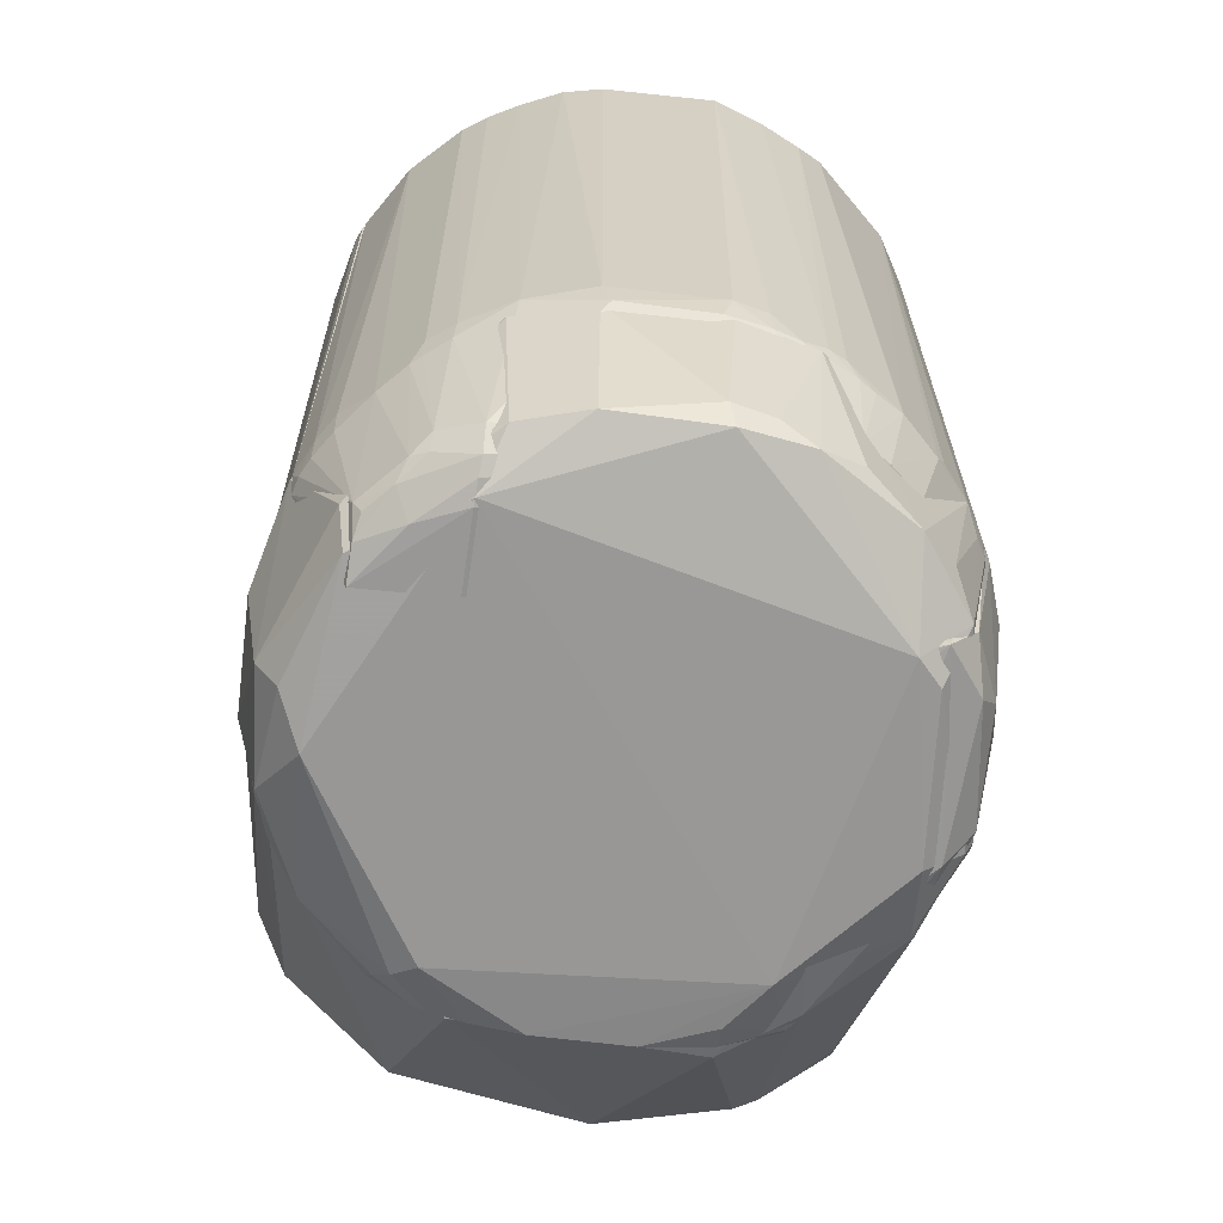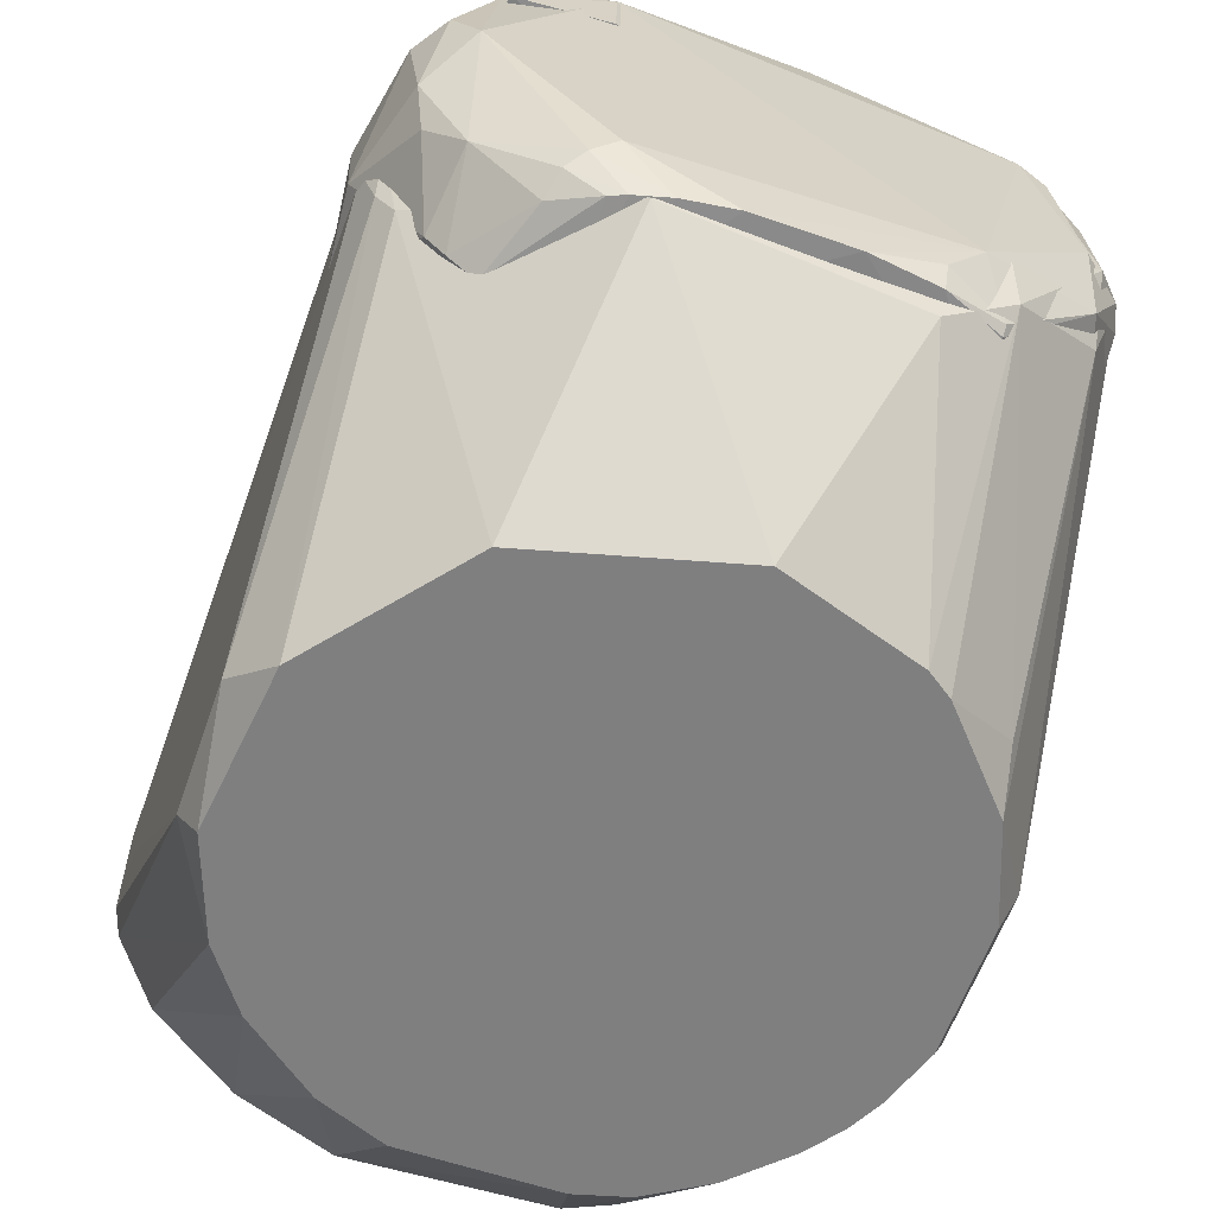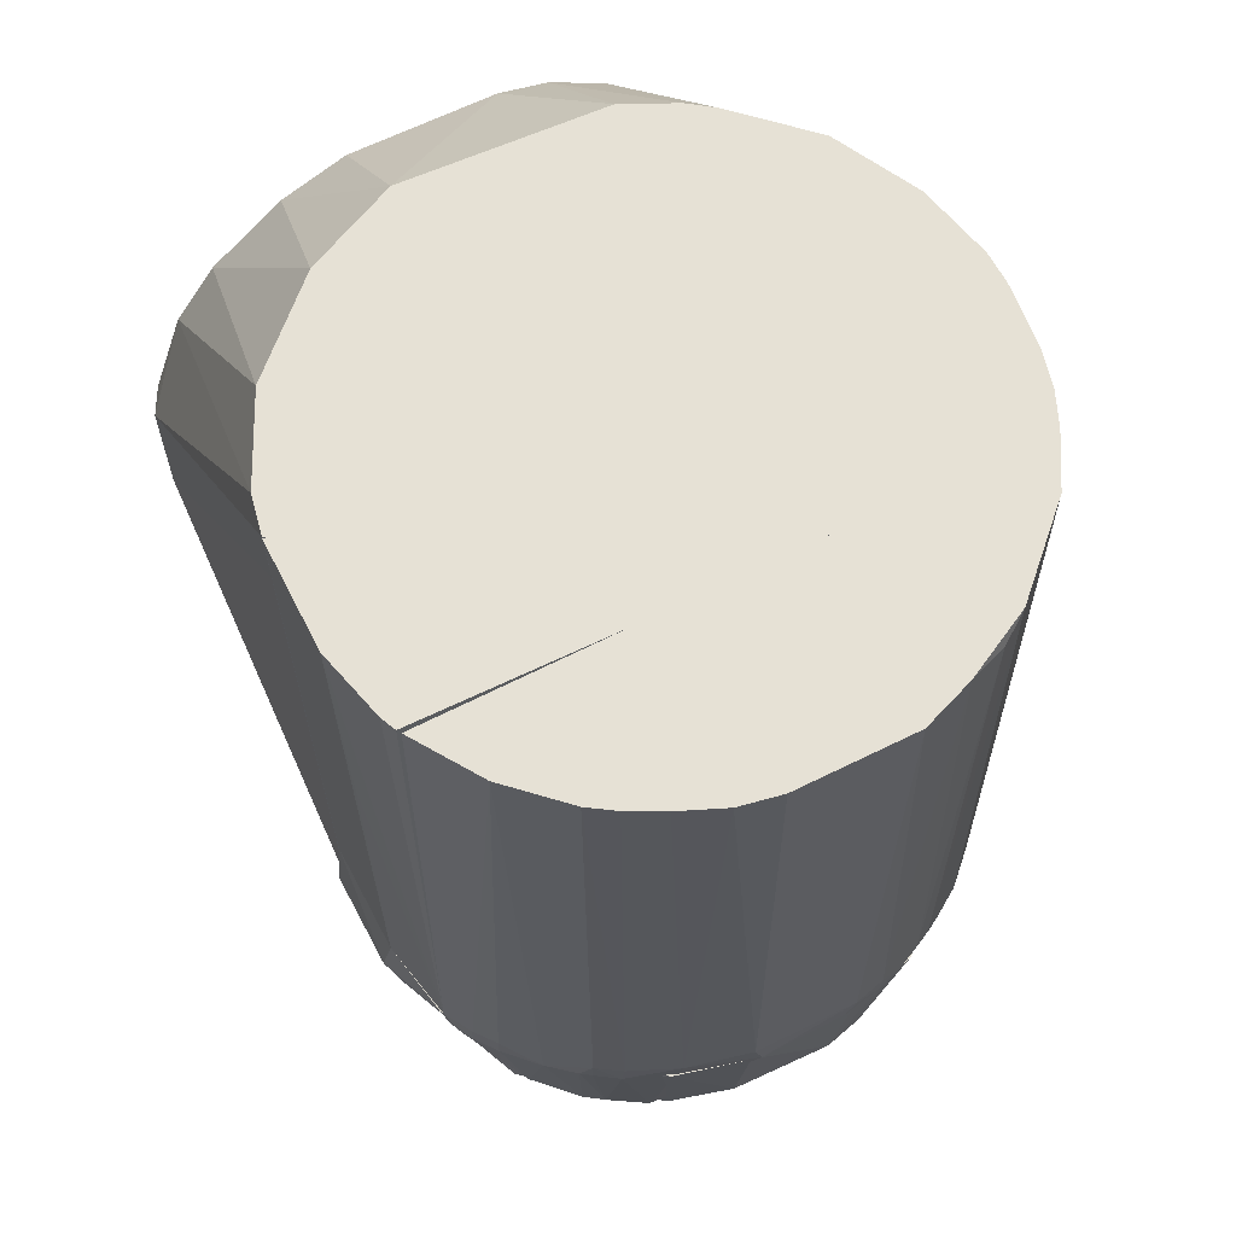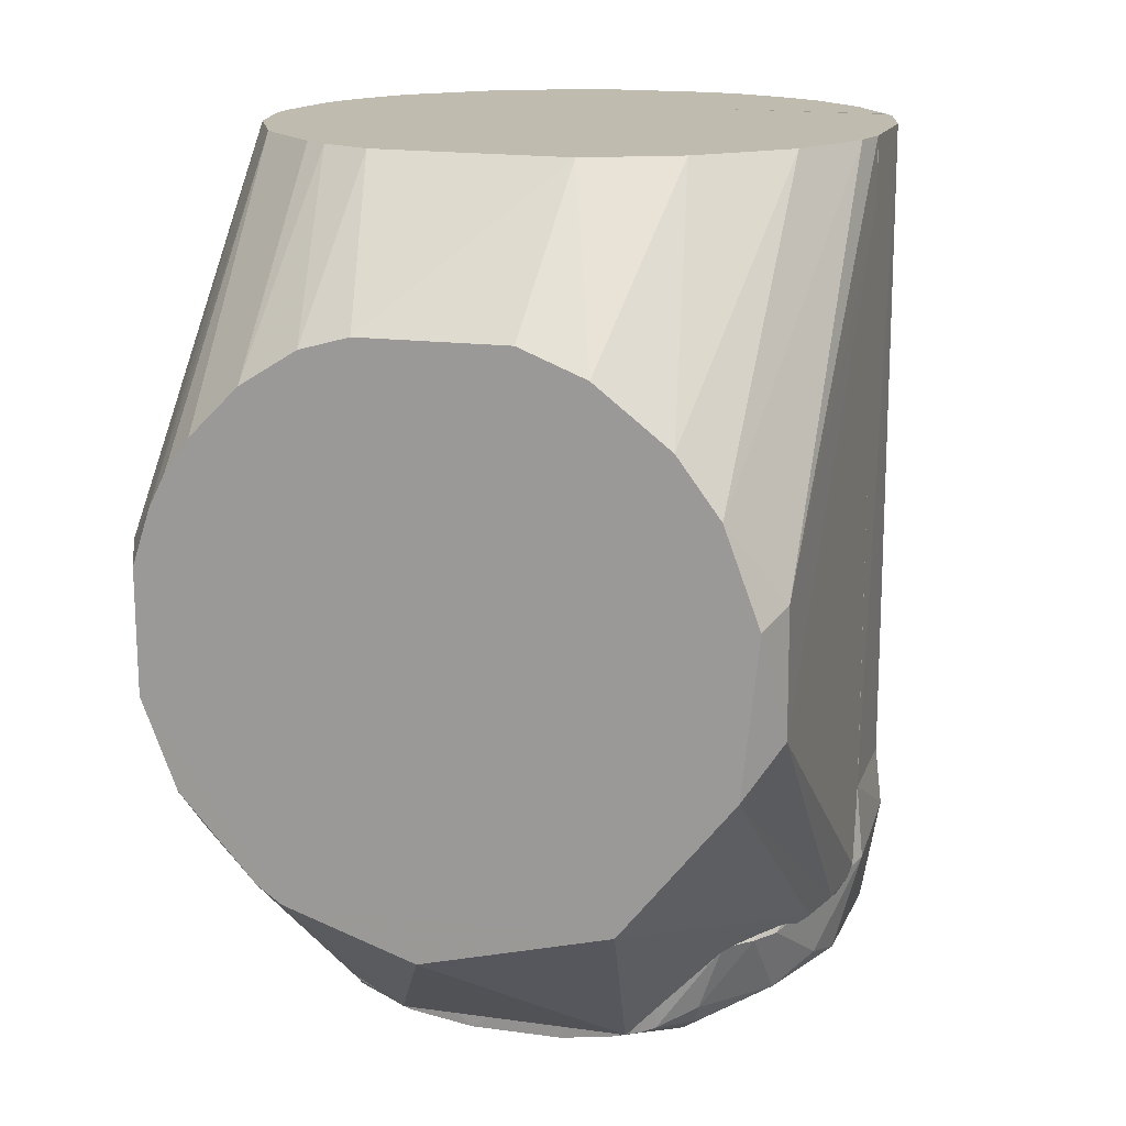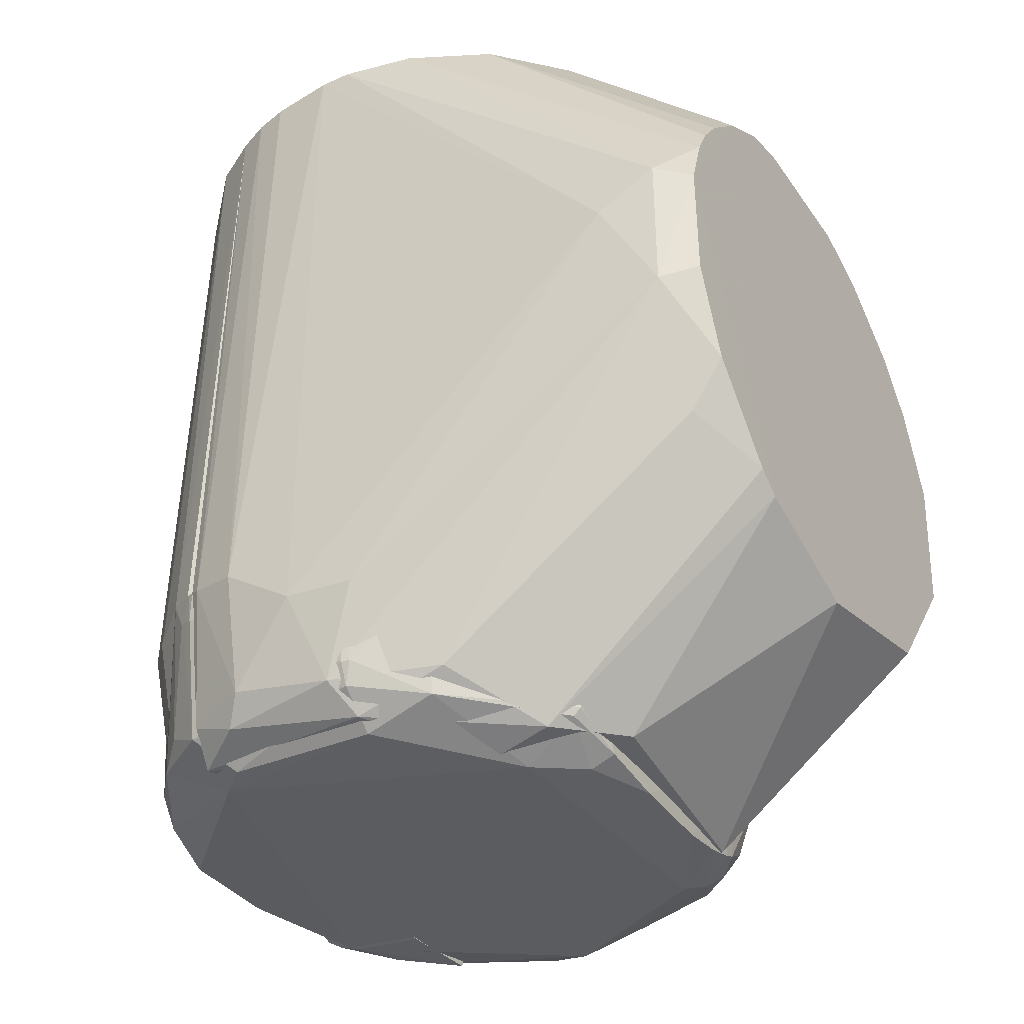
<metadata>
{"format":"obj","ext":"obj","renderer":"f3d","projection":"perspective","resolution":1024,"background":"white","views":[{"elev":-63.5,"azim":-6.4,"up":"+Y"},{"elev":-59.8,"azim":-19.5,"up":"+Z"},{"elev":64.2,"azim":-26.9,"up":"+Y"},{"elev":16.0,"azim":-163.0,"up":"+Y"},{"elev":-37.8,"azim":120.8,"up":"+Y"}]}
</metadata>
<code>
v 0.02826 0.04065 0.09677
v 0.0295 -0.03985 0.09003
v 0.02885 0.004147 0.03865
v -0.02149 0.01822 0.03865
v -0.03101 -0.03346 0.07742
v 0.01128 0.04065 0.05373
v 0.03138 0.04065 0.08342
v 0.000668 -0.003294 0.09709
v -0.03087 0.04065 0.07748
v 0.002206 -0.03136 0.03865
v 0.00723 0.02645 0.03865
v 0.03126 -0.02693 0.09081
v 0.02554 0.04065 0.06451
v 0.02422 -0.04372 0.09686
v -0.03089 -0.007536 0.04235
v -0.01767 0.04065 0.05703
v 0.000668 0.04065 0.09709
v 0.02464 -0.02164 0.04235
v 0.03058 0.04065 0.09006
v 0.03048 -0.009208 0.04235
v 0.0297 0.04065 0.07276
v 0.01789 0.02149 0.03865
v -0.02985 -0.03573 0.07751
v 0.02907 -0.02533 0.09704
v 0.01727 -0.04599 0.06258
v -0.03082 0.004806 0.04235
v -0.03093 0.03425 0.07763
v -0.02761 -0.01233 0.03865
v -0.02592 0.04065 0.06502
v -0.007531 0.02652 0.03865
v 0.02536 -0.0171 0.03865
v 0.02969 0.04065 0.09346
v 0.03124 -0.03287 0.07599
v 0.03047 0.005701 0.04235
v 0.0122 0.02504 0.03865
v 0.01875 0.04065 0.05793
v 0.02533 0.01309 0.03865
v 0.0269 -0.04044 0.09659
v 0.02658 -0.04512 0.07757
v 0.0154 -0.02712 0.03865
v -0.01196 -0.04614 0.0591
v -0.02823 -0.0352 0.06842
v -0.02922 0.003221 0.03865
v -0.03009 0.04065 0.0736
v -0.02572 0.01258 0.03865
v -0.01412 0.02392 0.03865
v -0.008622 0.04065 0.05274
v 0.02604 -0.04202 0.06863
v 0.02881 -0.008165 0.03865
v 0.02968 -0.02583 0.09595
v 0.03145 -0.03222 0.0832
v 0.03131 0.00168 0.04815
v 0.03134 0.04065 0.0802
v 0.01638 0.04065 0.05619
v 0.02283 0.01654 0.03865
v 0.02695 0.009899 0.03865
v 0.02782 -0.04262 0.09164
v 0.02943 -0.04208 0.07935
v 0.01061 -0.04528 0.05708
v 0.01782 -0.02544 0.03865
v -0.01658 -0.02631 0.03865
v -0.01469 -0.04169 0.07747
v 0.01667 -0.04728 0.06914
v -0.02978 -0.0344 0.07176
f 16 9 13
f 17 13 9
f 19 12 7
f 19 7 13
f 19 13 17
f 21 13 7
f 23 14 8
f 23 8 5
f 24 1 17
f 24 17 8
f 24 8 14
f 27 15 5
f 27 26 15
f 27 9 26
f 27 17 9
f 27 5 8
f 27 8 17
f 29 16 4
f 29 9 16
f 32 12 19
f 32 19 17
f 32 17 1
f 34 20 3
f 35 11 6
f 36 16 13
f 38 24 14
f 40 11 35
f 40 30 11
f 40 35 22
f 40 22 3
f 42 41 23
f 43 40 28
f 43 30 40
f 43 28 15
f 43 15 26
f 44 26 9
f 44 9 29
f 45 29 4
f 45 44 29
f 45 26 44
f 45 43 26
f 45 4 43
f 46 4 16
f 46 43 4
f 46 30 43
f 47 6 11
f 47 11 30
f 47 16 36
f 47 46 16
f 47 30 46
f 48 31 20
f 48 18 31
f 48 39 25
f 48 25 18
f 49 3 20
f 49 20 31
f 49 40 3
f 49 31 40
f 50 12 32
f 50 24 38
f 50 38 2
f 50 2 12
f 50 32 1
f 50 1 24
f 51 12 2
f 51 7 12
f 52 20 34
f 52 7 51
f 52 51 33
f 52 33 20
f 53 34 21
f 53 21 7
f 53 52 34
f 53 7 52
f 54 35 6
f 54 47 36
f 54 6 47
f 54 36 22
f 54 22 35
f 55 37 22
f 55 13 37
f 55 36 13
f 55 22 36
f 56 34 3
f 56 3 22
f 56 22 37
f 56 21 34
f 56 37 13
f 56 13 21
f 57 38 14
f 57 2 38
f 57 14 39
f 58 57 39
f 58 2 57
f 58 51 2
f 58 33 51
f 58 39 48
f 58 48 20
f 58 20 33
f 59 40 25
f 59 10 40
f 59 41 10
f 60 18 25
f 60 25 40
f 60 40 31
f 60 31 18
f 61 10 41
f 61 40 10
f 61 28 40
f 61 42 28
f 61 41 42
f 62 41 14
f 62 14 23
f 62 23 41
f 63 39 14
f 63 14 41
f 63 25 39
f 63 59 25
f 63 41 59
f 64 42 23
f 64 23 5
f 64 5 15
f 64 15 28
f 64 28 42
v 0.000668 0.04065 0.09709
v 0.01688 -0.02527 0.09726
v 0.01688 -0.003294 0.07747
v -0.0309 0.04065 0.07763
v -0.02901 -0.02532 0.09717
v 0.000668 0.04065 0.07747
v 0.01688 -0.003294 0.09709
v -0.0285 0.04065 0.09664
v 0.01688 -0.02463 0.07747
v -0.03088 0.04065 0.08834
v -0.031 -0.02463 0.0776
v -0.02914 0.04065 0.09516
v -0.0308 -0.02463 0.08919
v -0.03076 0.01548 0.08916
f 69 66 65
f 70 68 65
f 71 65 66
f 71 66 67
f 71 70 65
f 71 67 70
f 72 69 65
f 72 65 68
f 73 67 66
f 73 66 69
f 73 70 67
f 74 72 68
f 75 73 69
f 75 68 70
f 75 70 73
f 75 74 68
f 76 74 69
f 76 69 72
f 76 72 74
f 77 75 69
f 77 74 75
f 78 77 69
f 78 69 74
f 78 74 77
v 0.005714 -0.02426 0.1145
v 0.02625 -0.04107 0.09747
v 0.02541 -0.02463 0.07747
v -0.02156 -0.03568 0.05949
v -0.02339 -0.04326 0.09916
v 0.01629 -0.04502 0.06034
v -0.031 -0.02463 0.0776
v 0.02712 -0.02464 0.1007
v 0.005493 -0.04139 0.1122
v 0.02954 -0.04069 0.07678
v 0.01688 -0.0367 0.05873
v -0.01455 -0.0475 0.06479
v -0.005244 -0.02423 0.1146
v -0.01469 -0.03495 0.0585
v -0.02909 -0.04206 0.07679
v 0.01313 -0.0243 0.1126
v 0.02489 -0.04611 0.07755
v 0.02907 -0.02533 0.09704
v 0.02791 -0.03564 0.06895
v -0.01018 -0.04669 0.05927
v -0.02919 -0.02541 0.09683
v 0.004878 -0.03895 0.1132
v -0.02584 -0.03561 0.06438
v -0.02544 -0.04578 0.08254
v 0.01621 -0.0389 0.1089
v 0.02873 -0.04286 0.07763
v 0.02173 -0.04498 0.09604
v 0.02875 -0.02823 0.09734
v 0.02884 -0.02519 0.09761
v 0.01625 -0.04427 0.05958
v 0.03005 -0.03571 0.07753
v -0.0183 -0.04511 0.06203
v 0.01073 -0.0475 0.06159
v -0.01497 -0.04509 0.05945
v 0.004006 -0.04746 0.05901
v -0.0308 -0.02463 0.08919
v -0.01275 -0.02431 0.1126
v -0.02988 -0.04062 0.08756
v 0.009892 -0.02433 0.1136
v -0.01172 -0.04098 0.1105
v -0.03169 -0.03219 0.07767
v -0.02408 -0.03571 0.06208
v 0.02125 -0.04015 0.1046
v 0.01222 -0.04029 0.1106
v 0.02968 -0.04071 0.07761
v 0.02398 -0.04483 0.09341
v 0.02533 -0.0443 0.07026
v -0.01369 -0.0441 0.1053
v 0.02442 -0.03879 0.1014
v 0.02787 -0.02784 0.09902
v 0.02845 -0.03529 0.06985
v -0.01681 -0.04657 0.06323
v -0.02493 -0.04275 0.06721
v 0.01428 -0.04764 0.06639
v -0.01345 -0.04577 0.05936
v -0.01901 -0.04279 0.06048
v -0.005224 -0.04745 0.05915
v 0.01068 -0.04659 0.05913
v -0.02414 -0.03953 0.1016
v -0.02762 -0.04412 0.08745
v -0.03164 -0.03024 0.08833
v 0.008868 -0.03894 0.1122
v -0.00515 -0.04104 0.1124
v -0.02809 -0.04061 0.07191
f 91 79 81
f 91 81 85
f 92 85 81
f 92 82 85
f 92 81 89
f 94 86 81
f 94 81 79
f 97 89 81
f 100 79 91
f 107 96 81
f 107 81 86
f 107 106 96
f 108 89 97
f 109 81 96
f 112 82 92
f 113 92 89
f 115 114 99
f 115 91 85
f 115 85 114
f 117 94 79
f 117 79 100
f 119 85 101
f 119 93 116
f 120 101 85
f 120 85 82
f 121 86 94
f 121 94 103
f 121 105 80
f 122 121 103
f 122 87 105
f 122 105 121
f 122 103 94
f 123 104 88
f 123 80 104
f 123 106 80
f 123 88 109
f 123 109 96
f 123 96 106
f 124 104 80
f 124 95 104
f 124 105 95
f 124 80 105
f 125 104 95
f 125 88 104
f 125 108 97
f 125 84 108
f 126 105 87
f 126 83 102
f 126 102 90
f 126 118 83
f 127 121 80
f 127 86 121
f 128 107 86
f 128 106 107
f 128 86 127
f 128 127 80
f 128 80 106
f 129 109 88
f 129 97 81
f 129 81 109
f 129 125 97
f 129 88 125
f 130 98 90
f 130 90 102
f 131 101 120
f 131 110 130
f 131 130 102
f 131 102 93
f 132 113 111
f 132 126 90
f 132 105 126
f 132 95 105
f 132 125 95
f 132 111 84
f 132 84 125
f 133 112 92
f 133 92 98
f 133 98 130
f 133 130 110
f 133 110 112
f 134 112 110
f 134 82 112
f 134 110 131
f 134 131 120
f 134 120 82
f 135 98 92
f 135 92 113
f 135 90 98
f 135 132 90
f 135 113 132
f 136 113 89
f 136 89 108
f 136 108 84
f 136 84 111
f 136 111 113
f 137 115 99
f 137 118 115
f 137 83 118
f 137 116 83
f 137 99 116
f 138 102 83
f 138 83 116
f 138 116 93
f 138 93 102
f 139 116 99
f 139 99 114
f 139 119 116
f 139 114 85
f 139 85 119
f 140 117 100
f 140 94 117
f 140 122 94
f 140 100 87
f 140 87 122
f 141 87 100
f 141 100 91
f 141 91 115
f 141 115 118
f 141 126 87
f 141 118 126
f 142 119 101
f 142 93 119
f 142 131 93
f 142 101 131
v 0.006326 0.04065 0.1142
v 0.02865 -0.02511 0.09795
v 0.02826 0.04065 0.09677
v -0.02825 0.04065 0.09703
v -0.01345 -0.04034 0.11
v -0.0229 -0.04437 0.09685
v 0.01794 0.04065 0.1089
v 0.01146 -0.02418 0.1132
v -0.01342 0.04065 0.1115
v 0.02837 -0.02463 0.09691
v -0.02875 -0.02841 0.09678
v 0.02175 -0.034 0.1045
v 0.02543 0.04065 0.1017
v -0.005141 -0.02091 0.115
v 0.01537 0.03937 0.1106
v -0.02307 -0.04061 0.1023
v -0.02271 -0.02626 0.1057
v -0.01375 -0.04428 0.1046
v 0.01633 -0.03399 0.109
v 0.02049 -0.02497 0.1081
v -0.01402 -0.04489 0.09721
v 0.02712 -0.02464 0.1007
v 0.005581 -0.02107 0.115
v -0.005183 0.04065 0.1141
v 0.01139 0.04065 0.1123
v -0.02276 -0.04318 0.1001
v -0.02412 0.04065 0.1034
v -0.02742 -0.0276 0.09994
v -0.01741 -0.03864 0.1082
v -0.01665 -0.02206 0.1108
v 0.004758 -0.0241 0.1148
v -0.01359 -0.04361 0.1068
v 0.01876 -0.03398 0.1073
v 0.01646 -0.02487 0.1107
v 0.0155 -0.02287 0.1114
v 0.02454 -0.02467 0.1041
v 0.008856 -0.02115 0.1142
v -0.009206 0.04065 0.1133
v 0.01379 -0.02153 0.1123
v -0.01988 -0.04183 0.1047
v -0.02832 -0.02784 0.09829
v -0.02572 -0.02715 0.1023
v -0.0274 -0.02458 0.1002
v -0.01909 -0.04023 0.1065
v -0.01907 0.04065 0.1082
v -0.02015 -0.02548 0.1082
v -0.01683 -0.02487 0.1106
v 0.008911 -0.02409 0.114
v -0.004324 -0.02398 0.1149
v -0.01344 -0.04266 0.1084
v -0.01853 -0.04404 0.1025
v 0.02385 -0.02585 0.1049
v 0.01794 -0.0252 0.1098
v 0.02031 -0.02261 0.1082
v 0.01379 -0.02289 0.1123
v -0.01175 -0.02142 0.1132
v -0.02228 -0.0419 0.1022
v -0.02901 -0.02532 0.09717
v -0.02578 -0.02405 0.1025
v -0.01752 -0.04087 0.1073
v -0.01911 -0.02242 0.1091
v -0.01665 0.04065 0.1098
v -0.01912 -0.02528 0.109
v 0.005596 -0.02196 0.1149
f 151 149 145
f 152 145 144
f 153 146 145
f 153 152 148
f 153 145 152
f 154 152 144
f 155 145 149
f 162 155 149
f 163 148 152
f 163 152 154
f 163 160 148
f 163 154 160
f 164 144 145
f 164 145 155
f 164 154 144
f 165 143 156
f 166 156 143
f 166 143 151
f 167 157 149
f 167 151 143
f 167 149 151
f 168 158 153
f 168 153 148
f 173 147 161
f 174 160 154
f 175 162 161
f 175 174 154
f 175 161 174
f 176 150 161
f 177 149 157
f 178 164 155
f 179 143 165
f 179 167 143
f 180 166 151
f 180 156 166
f 181 157 167
f 181 167 179
f 183 153 158
f 183 158 170
f 184 170 158
f 184 158 159
f 185 169 146
f 185 183 170
f 186 159 158
f 186 158 182
f 188 186 171
f 188 159 186
f 189 171 147
f 190 173 161
f 190 161 150
f 190 179 165
f 190 150 179
f 191 173 165
f 191 165 156
f 191 147 173
f 192 174 161
f 192 161 147
f 193 168 148
f 193 148 160
f 193 160 174
f 193 182 168
f 193 192 182
f 193 174 192
f 194 175 154
f 194 162 175
f 194 154 164
f 194 164 178
f 194 178 155
f 194 155 162
f 195 176 161
f 195 161 162
f 195 177 176
f 195 162 177
f 196 177 162
f 196 162 149
f 196 149 177
f 197 150 176
f 197 176 177
f 197 177 157
f 197 157 181
f 197 181 179
f 197 179 150
f 198 156 180
f 198 172 189
f 198 191 156
f 198 189 147
f 198 147 191
f 198 180 151
f 198 151 172
f 199 182 158
f 199 158 168
f 199 168 182
f 200 146 153
f 200 153 183
f 200 185 146
f 200 183 185
f 201 184 159
f 201 159 169
f 201 169 185
f 201 185 170
f 201 170 184
f 202 147 171
f 202 171 186
f 202 192 147
f 202 186 182
f 202 182 192
f 203 187 169
f 203 169 159
f 203 159 188
f 203 172 187
f 203 189 172
f 204 187 172
f 204 172 151
f 204 169 187
f 204 146 169
f 204 151 145
f 204 145 146
f 205 188 171
f 205 171 189
f 205 203 188
f 205 189 203
f 206 190 165
f 206 165 173
f 206 173 190

</code>
